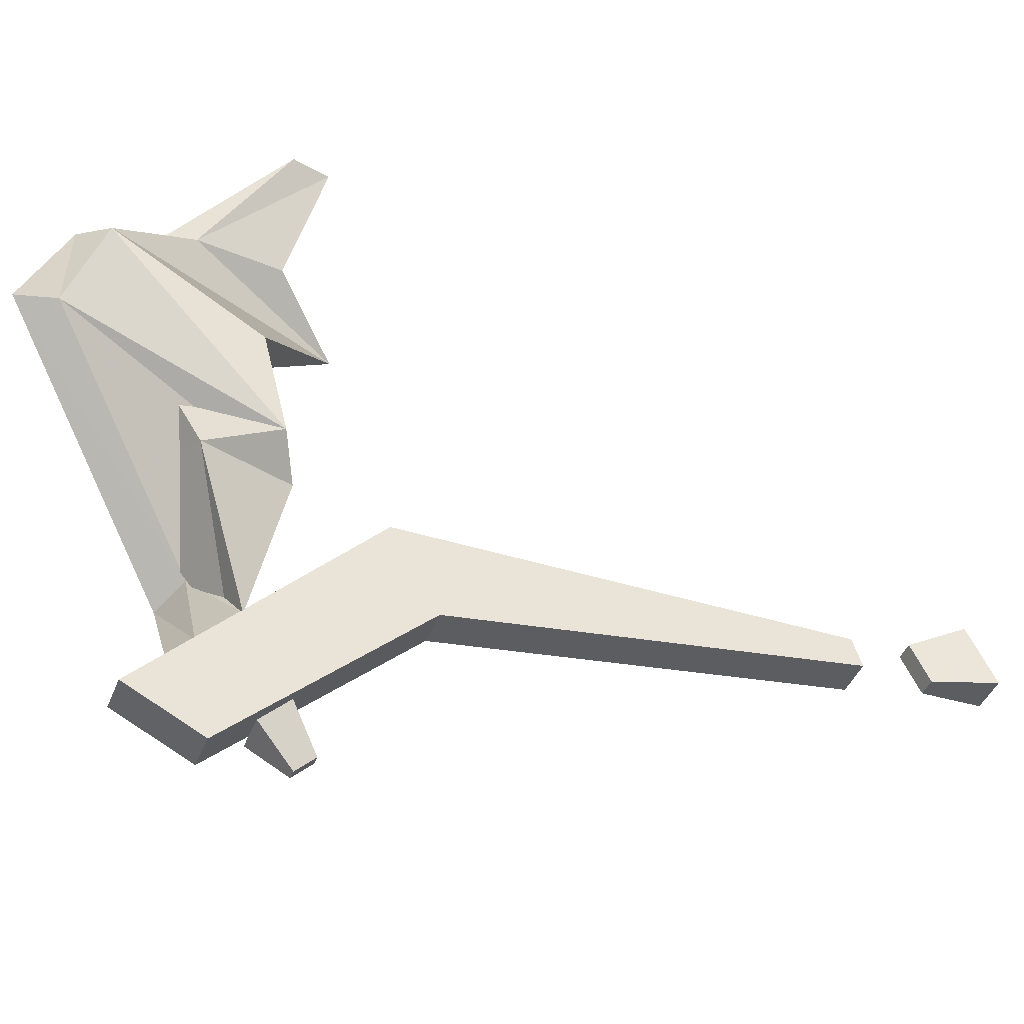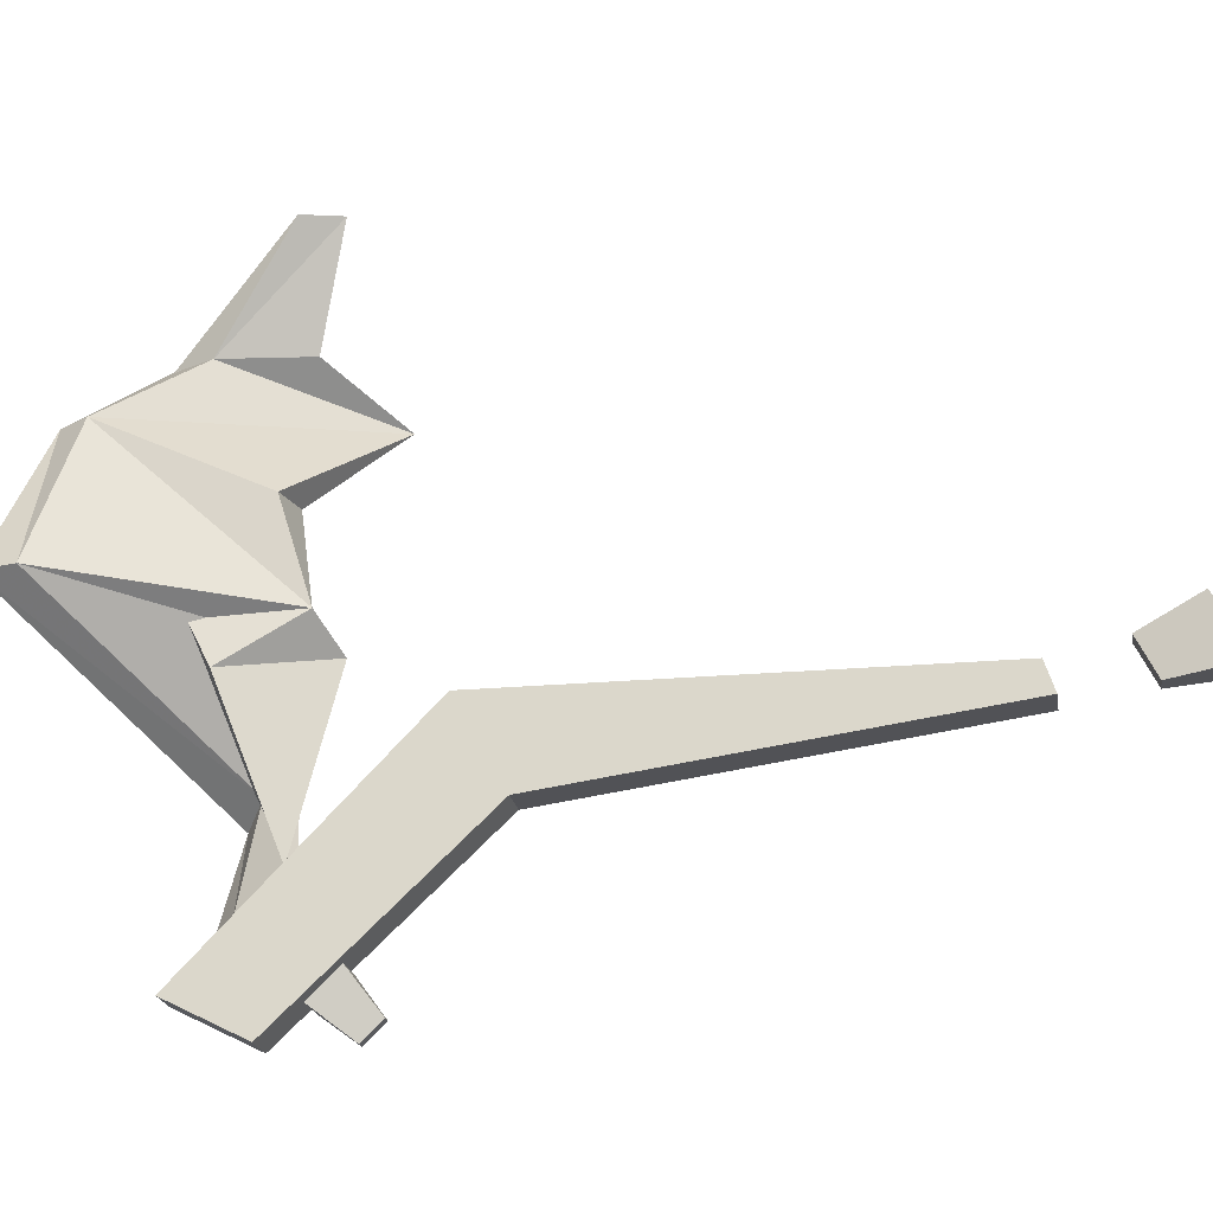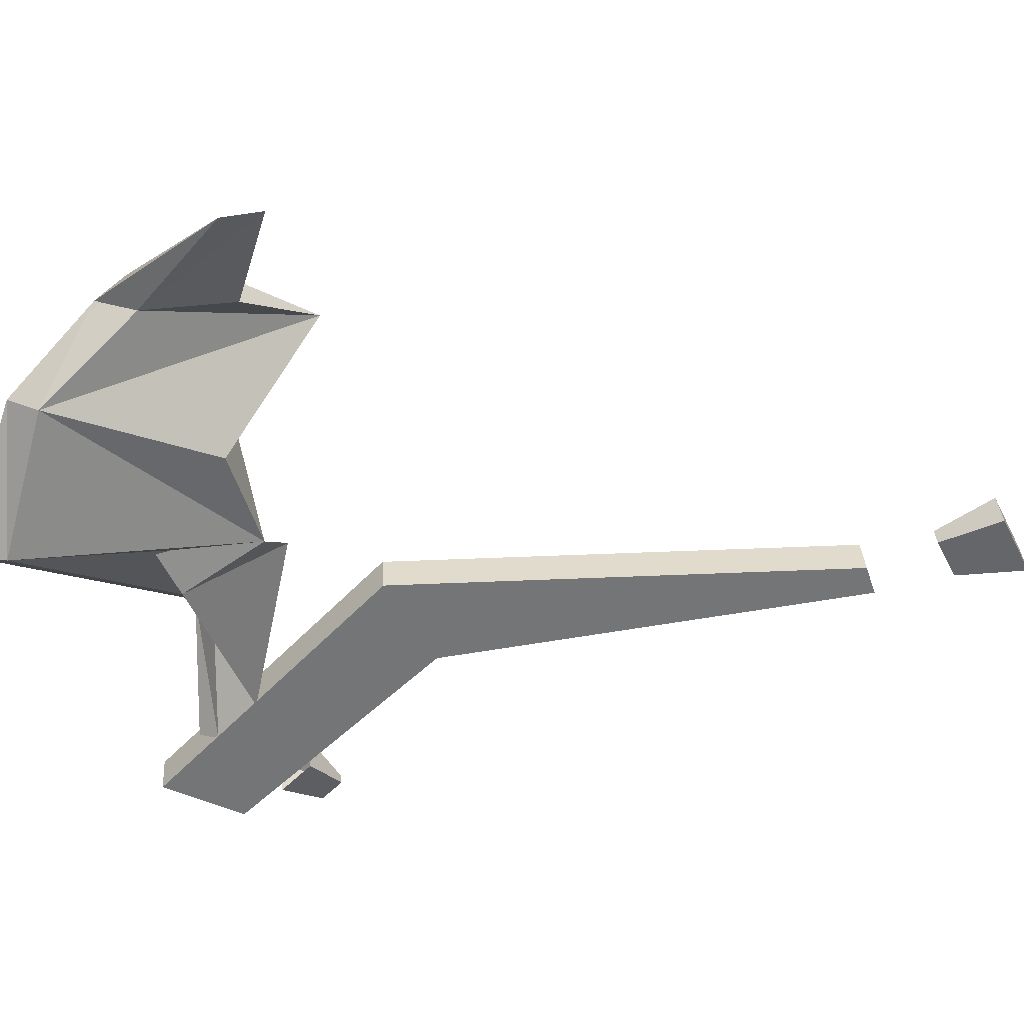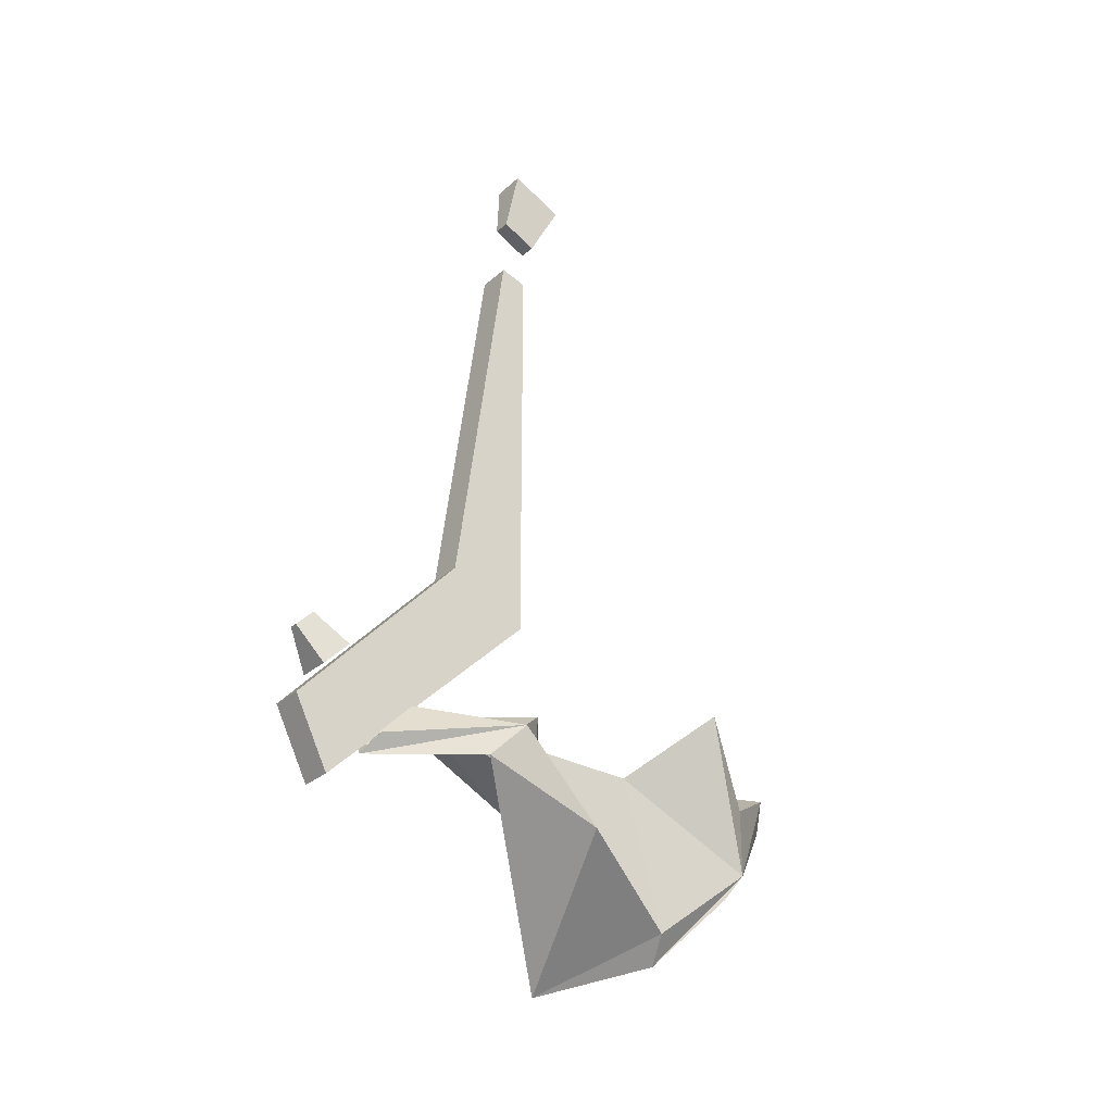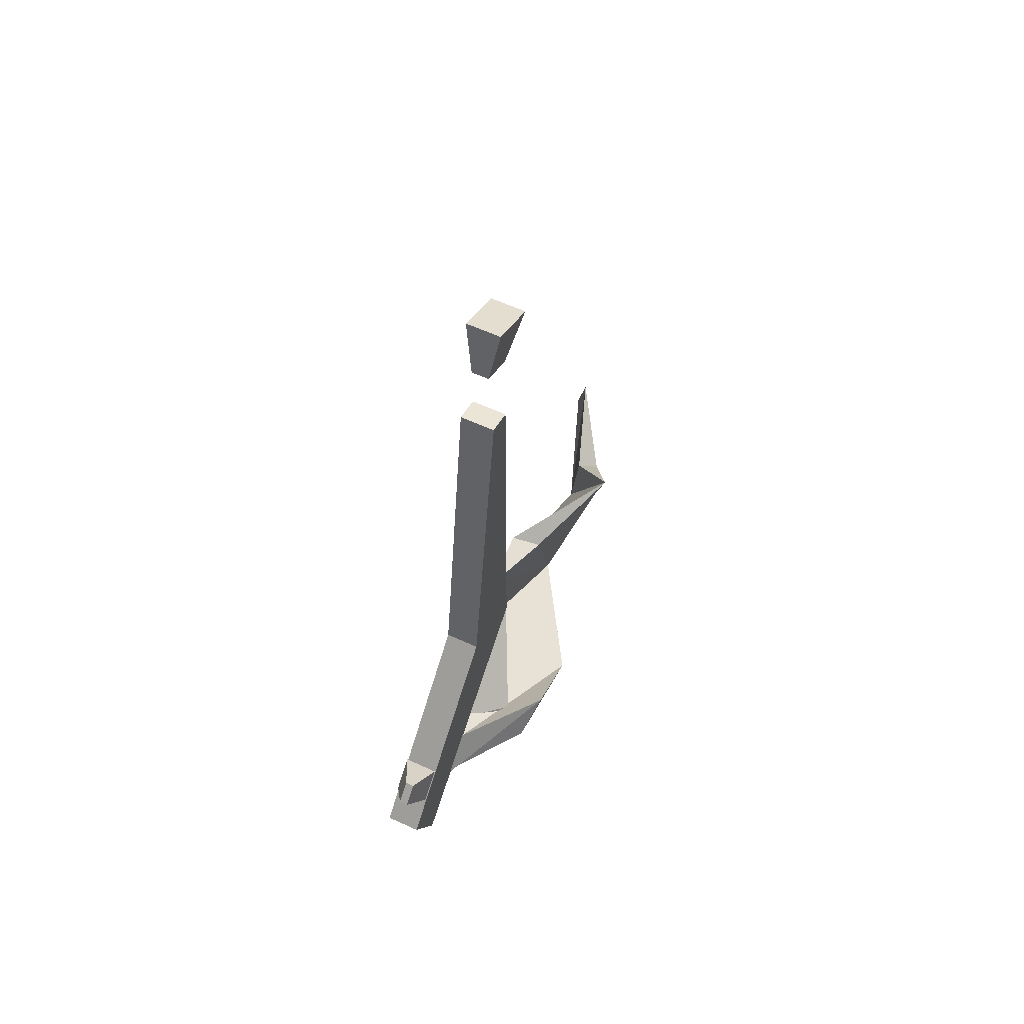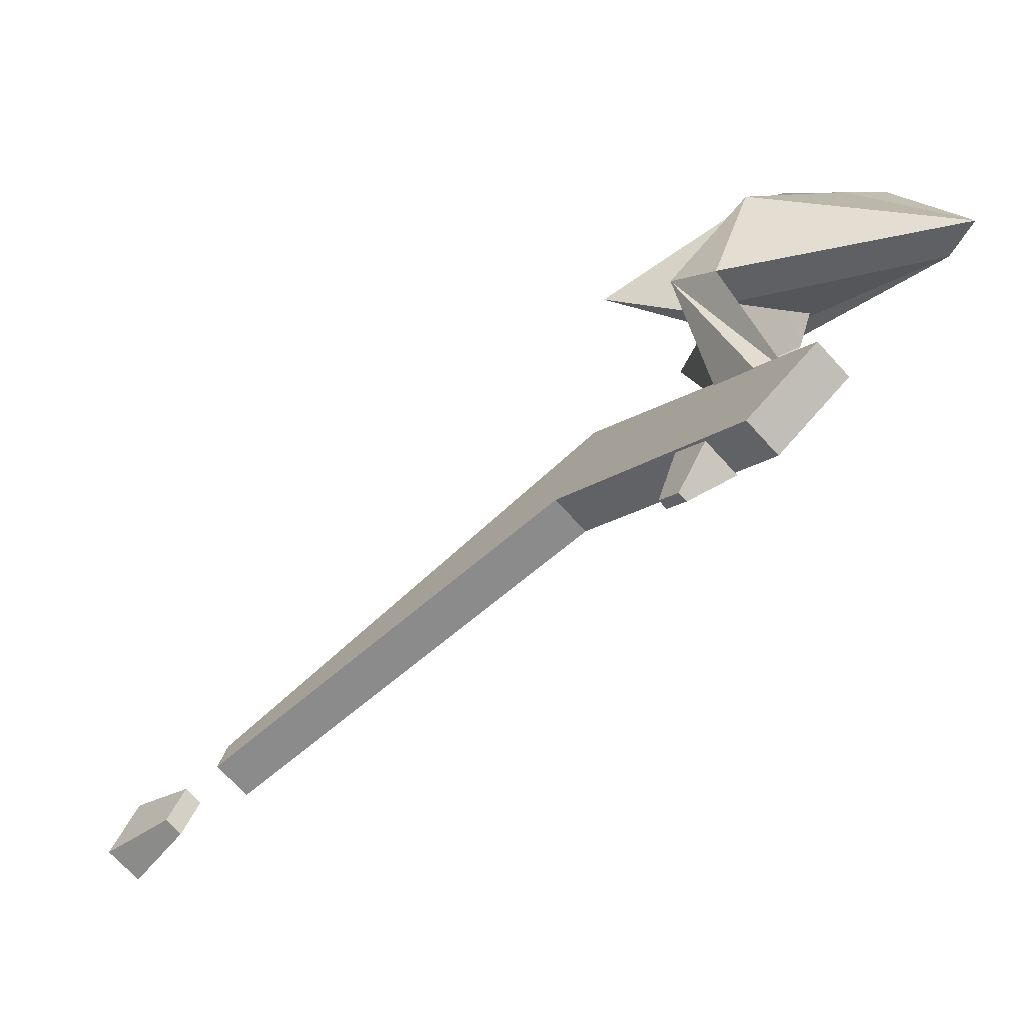
<metadata>
{"format":"obj","ext":"obj","renderer":"f3d","projection":"perspective","resolution":1024,"background":"white","views":[{"elev":-41.7,"azim":-110.5,"up":"+Y"},{"elev":-21.2,"azim":-80.8,"up":"+Y"},{"elev":33.8,"azim":-93.6,"up":"+Y"},{"elev":-27.6,"azim":53.1,"up":"+Z"},{"elev":60.1,"azim":25.2,"up":"+Z"},{"elev":-70.2,"azim":132.3,"up":"+Y"}]}
</metadata>
<code>
v -0.2344 -0.7734 0.04688
v -0.2422 -0.7656 0.1016
v -0.2422 -0.7188 0.07812
v -0.2344 -0.7422 0.03125
v -0.2188 -0.7422 0.03125
v -0.2109 -0.7188 0.07812
v -0.2109 -0.7656 0.1016
v -0.2188 -0.7734 0.04688
v -0.2422 -0.7578 -0.02344
v -0.2422 -0.7578 -0.3906
v -0.2422 -0.8281 -0.3516
v -0.2422 -0.7812 -0.01562
v -0.2109 -0.7812 -0.01562
v -0.2109 -0.8281 -0.3516
v -0.2109 -0.7578 -0.3906
v -0.2109 -0.7578 -0.02344
v -0.2422 -0.9766 -0.5078
v -0.2422 -0.9453 -0.5703
v -0.2109 -0.9453 -0.5703
v -0.2109 -0.9766 -0.5078
v -0.2422 -0.8984 -0.5234
v -0.2422 -0.8672 -0.4922
v -0.1875 -0.8047 -0.5234
v -0.1641 -0.8203 -0.5391
v -0.2266 -0.9062 -0.5391
v -0.1562 -0.7891 -0.5078
v -0.2109 -0.8984 -0.5234
v -0.2109 -0.8672 -0.4922
v -0.1641 -0.7109 -0.5781
v -0.2656 -0.7422 -0.5391
v -0.2266 -0.7266 -0.4609
v -0.3047 -0.6797 -0.6562
v -0.2969 -0.6797 -0.6875
v -0.2578 -0.7031 -0.4766
v -0.2422 -0.5781 -0.625
v -0.2344 -0.625 -0.4922
v -0.2656 -0.625 -0.5
v -0.2812 -0.5703 -0.625
v -0.2656 -0.5703 -0.6484
v -0.2188 -0.5 -0.5625
v -0.1875 -0.5547 -0.4297
v -0.2422 -0.5156 -0.5547
v -0.2266 -0.5156 -0.5859
v -0.2188 -0.5 -0.5
v -0.2344 -0.5156 -0.4844
v -0.2656 -0.4297 -0.4609
v -0.2734 -0.4297 -0.4922
v -0.2188 -0.9609 -0.4297
v -0.2266 -0.9609 -0.4297
v -0.2266 -0.9766 -0.4453
v -0.2188 -0.9766 -0.4453
v -0.2109 -0.9531 -0.4766
v -0.2109 -0.9297 -0.4531
v -0.2422 -0.9297 -0.4531
v -0.2422 -0.9531 -0.4766
f 1 2 3
f 1 3 4
f 4 3 5
f 5 3 6
f 5 6 7
f 5 7 8
f 8 7 2
f 8 2 1
f 4 1 8
f 4 8 5
f 3 2 7
f 3 7 6
f 9 10 11
f 9 11 12
f 12 11 13
f 13 11 14
f 13 14 15
f 13 15 16
f 16 15 10
f 16 10 9
f 12 9 16
f 12 16 13
f 17 18 19
f 17 19 20
f 17 20 14
f 17 14 11
f 17 11 18
f 18 11 10
f 18 10 19
f 19 10 15
f 19 15 20
f 20 15 14
f 52 55 49
f 21 22 23
f 21 23 23
f 27 26 28
f 28 26 26
f 28 26 29
f 28 29 30
f 28 30 22
f 22 30 31
f 22 31 23
f 23 31 32
f 34 34 31
f 34 31 30
f 34 30 35
f 34 35 36
f 34 36 37
f 34 37 38
f 34 38 32
f 34 32 31
f 35 30 29
f 35 40 36
f 36 40 41
f 36 41 37
f 37 41 41
f 37 41 38
f 37 38 38
f 36 34 34
f 35 34 35
f 41 42 38
f 44 45 41
f 44 41 41
f 44 41 40
f 44 40 46
f 44 46 45
f 45 46 46
f 45 46 42
f 45 42 42
f 45 42 41
f 40 41 40
f 46 46 44
f 46 46 42
f 46 46 47
f 46 47 47
f 48 49 50
f 48 50 51
f 48 51 52
f 48 52 53
f 48 53 49
f 49 53 54
f 49 54 50
f 50 54 55
f 50 55 51
f 51 55 52
f 21 23 24
f 21 24 25
f 25 24 26
f 25 26 27
f 23 32 33
f 23 33 24
f 24 33 29
f 24 29 26
f 35 29 33
f 35 33 39
f 35 39 40
f 38 42 43
f 38 43 39
f 38 39 32
f 32 39 33
f 42 46 47
f 42 47 43
f 43 47 40
f 43 40 39
f 47 46 40

</code>
